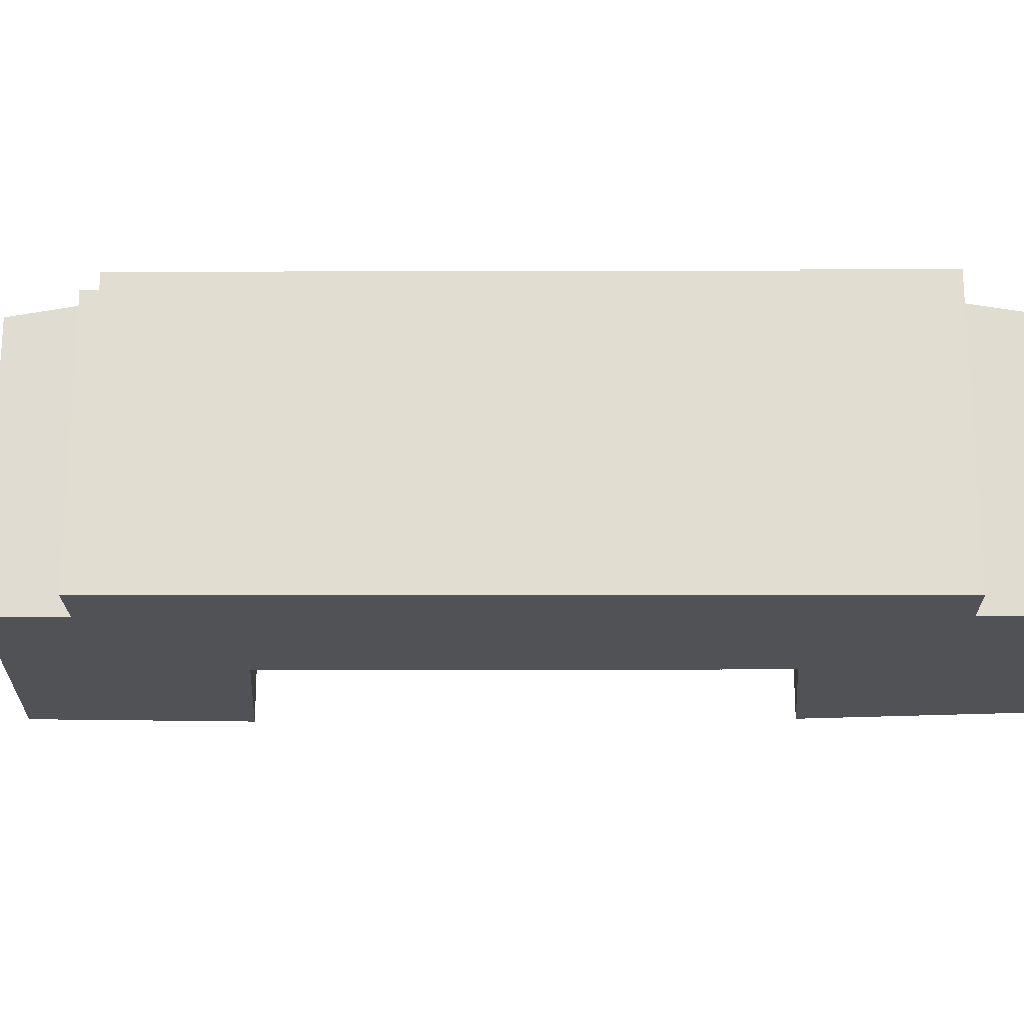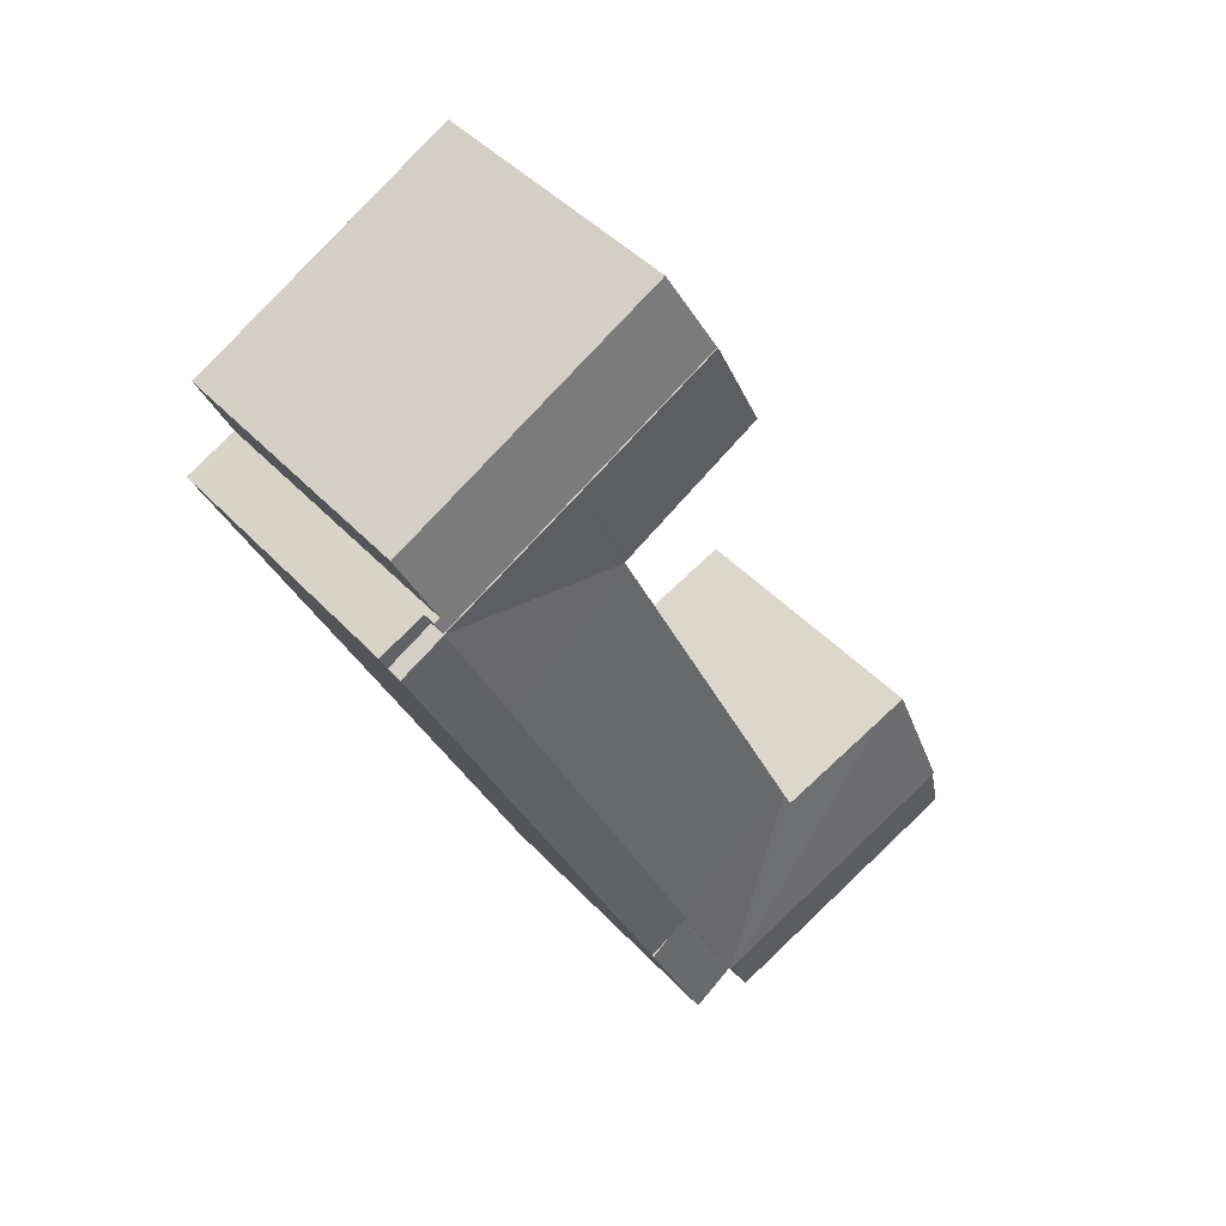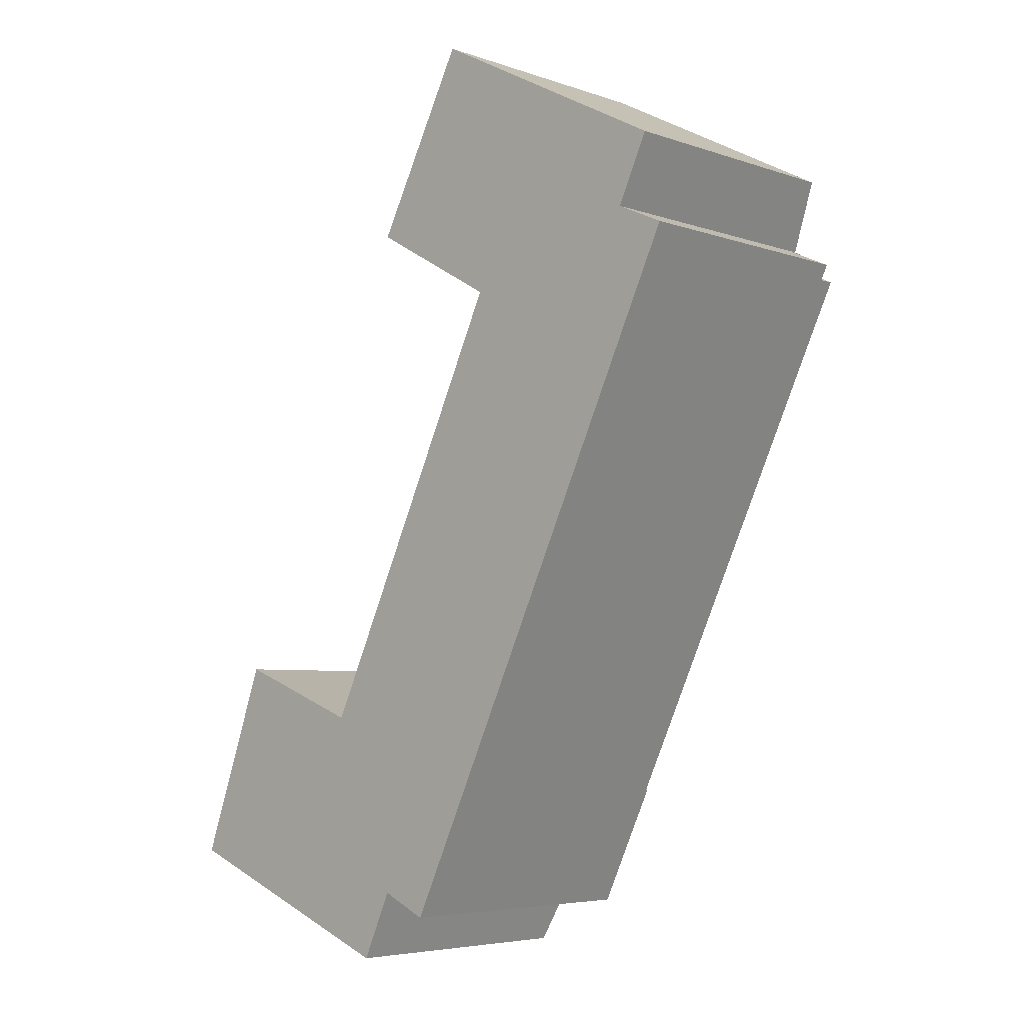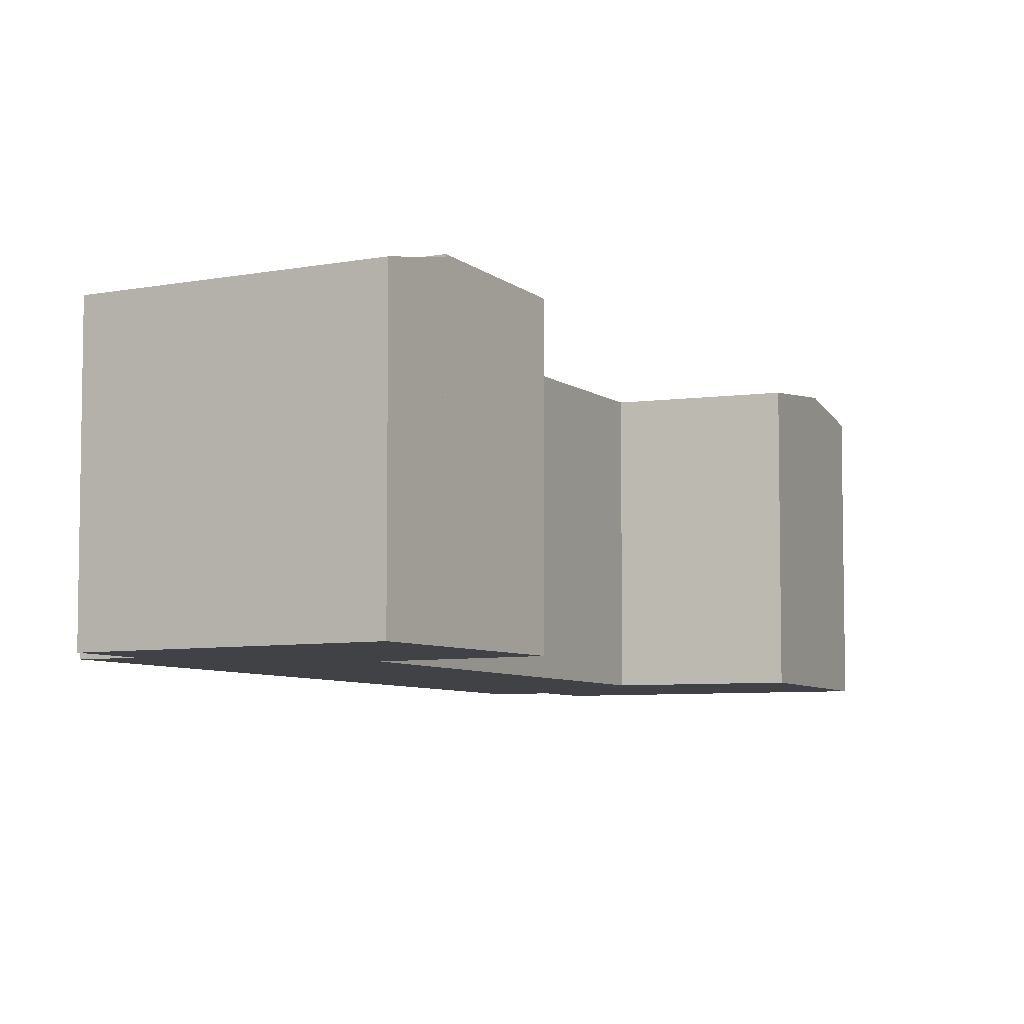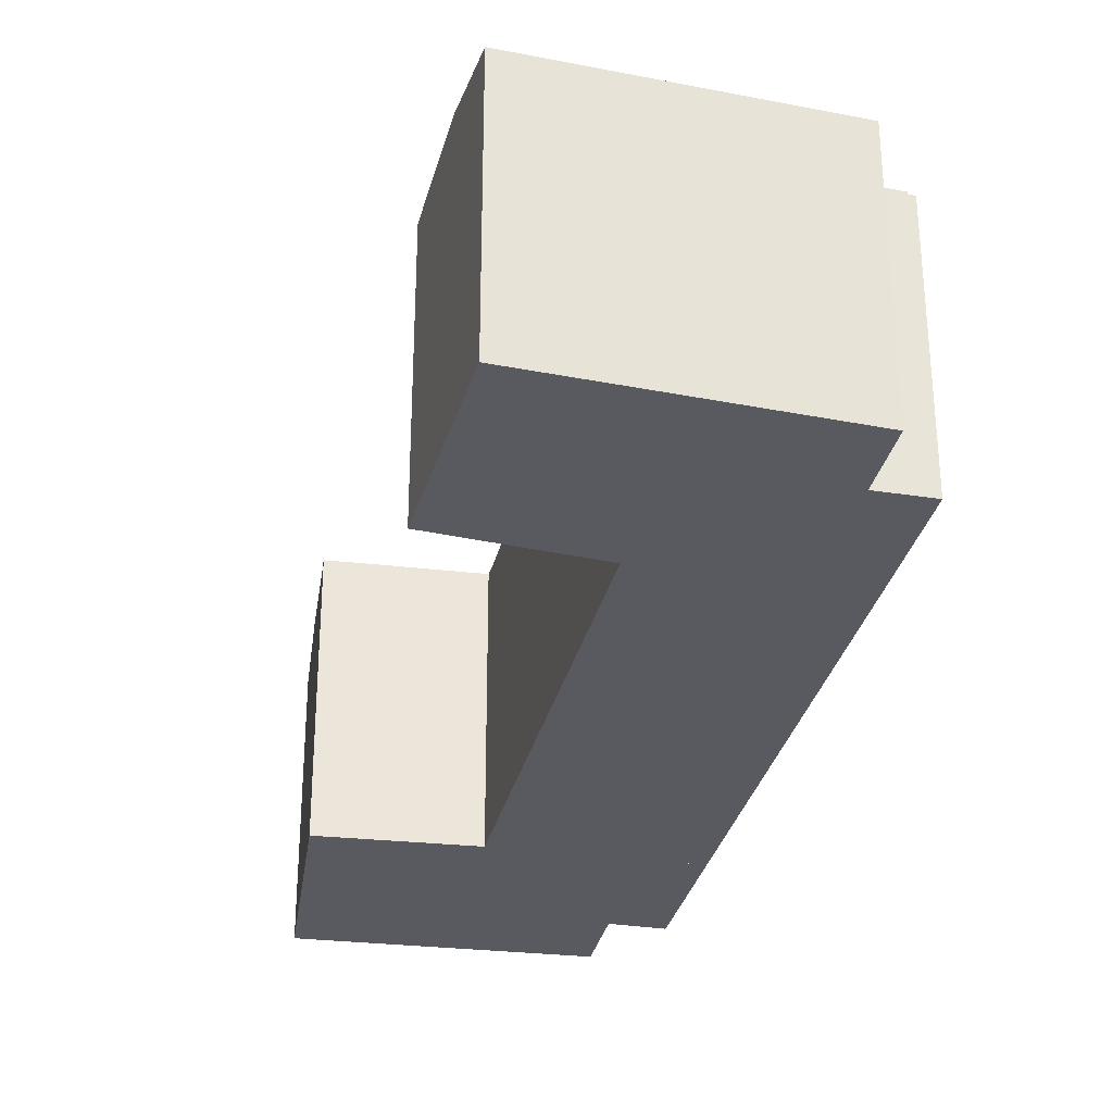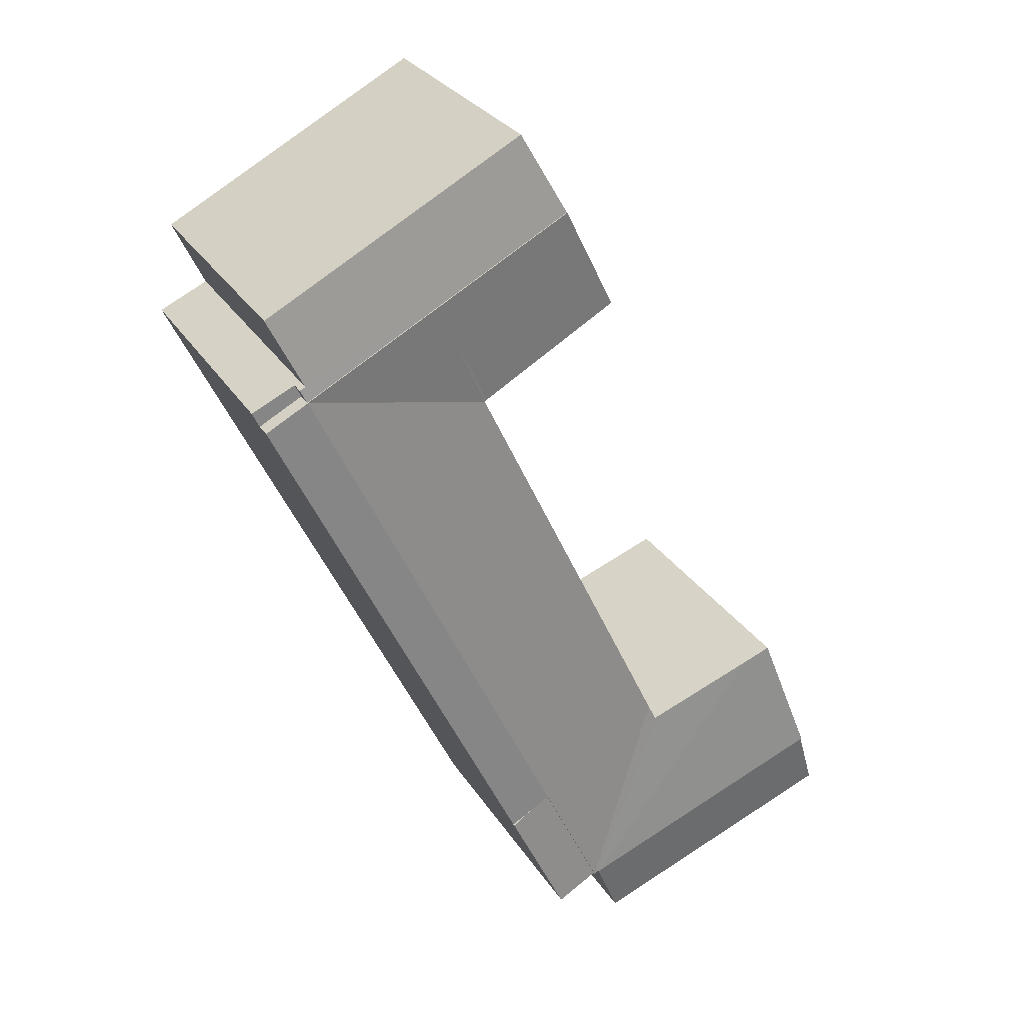
<metadata>
{"format":"obj","ext":"obj","renderer":"f3d","projection":"perspective","resolution":1024,"background":"white","views":[{"elev":-21.1,"azim":115.7,"up":"+Y"},{"elev":43.7,"azim":141.0,"up":"+Z"},{"elev":-5.4,"azim":43.5,"up":"+Z"},{"elev":-6.4,"azim":-128.3,"up":"+Y"},{"elev":-31.9,"azim":12.4,"up":"+Y"},{"elev":28.6,"azim":154.0,"up":"+Z"}]}
</metadata>
<code>
v  20.45 15.66 4.448
v  32.29 15.66 26.11
v  21.6 15.66 3.794
v  19.34 15.66 5.082
v  35.42 15.66 32.64
v  33.12 15.66 33.86
v  30.03 15.66 27.4
v  19.34 -3.112e-16 5.082
v  30.03 -1.678e-15 27.4
v  33.12 -2.073e-15 33.86
v  35.42 -1.999e-15 32.64
v  21.6 -2.323e-16 3.794
v  32.29 -1.599e-15 26.11
v  20.45 -2.724e-16 4.448
v  19.34 15.54 5.082
v  16.36 15.57 -1.956
v  16.03 15.54 -1.809
v  18.4 15.78 -2.891
v  18.46 15.78 -2.768
v  21.6 15.78 3.794
v  18.4 1.77e-16 -2.891
v  18.46 1.695e-16 -2.768
v  16.03 1.108e-16 -1.809
v  16.36 1.198e-16 -1.956
v  16.01 15.63 -1.8
v  19.34 15.63 5.082
v  16.03 15.63 -1.809
v  12.22 14.96 9.018
v  30.03 15.64 27.4
v  12.27 14.96 9.103
v  22.92 14.95 31.44
v  33.12 15.63 33.86
v  22.96 14.96 31.52
v  4.081 15.11 10.99
v  8.355 15.63 1.138
v  1.419 15.63 3.82
v  5.655 15.11 10.4
v  15.73 15.63 -1.714
v  11.69 15.04 8.127
v  15.75 15.63 -1.677
v  11.78 15.04 8.092
v  22.96 14.96 31.53
v  25.81 15.64 37.73
v  22.88 14.95 31.58
v  15.49 14.96 35.78
v  15.46 14.96 35.79
v  15.84 15.04 36.5
v  18.52 15.63 41.59
v  25.81 -2.31e-15 37.73
v  18.52 -2.547e-15 41.59
v  15.73 1.05e-16 -1.714
v  15.75 1.027e-16 -1.677
v  16.01 1.102e-16 -1.8
v  22.96 -1.931e-15 31.53
v  22.88 -1.934e-15 31.58
v  15.49 -2.191e-15 35.78
v  15.46 -2.192e-15 35.79
v  1.419 -2.339e-16 3.82
v  8.355 -6.968e-17 1.138
v  4.081 -6.729e-16 10.99
v  11.69 -4.976e-16 8.127
v  11.78 -4.955e-16 8.092
v  5.655 -6.367e-16 10.4
v  12.22 -5.522e-16 9.018
v  22.92 -1.925e-15 31.44
v  22.96 -1.93e-15 31.52
v  12.27 -5.574e-16 9.103
v  15.84 -2.235e-15 36.5
v  33.12 15.57 33.86
v  33.13 15.45 34.68
v  33.45 15.44 34.54
v  25.81 15.57 37.73
v  27.87 14.76 42.05
v  20.75 14.76 45.81
v  18.52 15.57 41.59
v  20.67 14.79 45.65
v  34.86 14.76 38.34
v  20.75 -2.805e-15 45.81
v  20.67 -2.795e-15 45.65
v  34.86 -2.348e-15 38.34
v  27.87 -2.575e-15 42.05
v  33.13 -2.124e-15 34.68
v  33.45 -2.115e-15 34.54
v  6.596 14.8 -2.551
v  15.73 15.5 -1.714
v  14.04 14.8 -5.431
v  0 14.8 9.061e-16
v  0.09 14.84 0.242
v  1.419 15.5 3.82
v  8.355 15.5 1.138
v  14.04 3.326e-16 -5.431
v  0 0 0
v  6.596 1.562e-16 -2.551
v  0.09 -1.482e-17 0.242
v  33.12 14.74 33.86
v  35.81 14.74 33.45
v  35.42 14.74 32.64
v  33.45 14.74 34.54
v  35.81 -2.048e-15 33.45
g defaultobject
f 1 2 3
f 2 1 4
f 2 4 5
f 5 4 6
f 6 4 7
f 8 7 4
f 7 8 9
f 7 9 6
f 6 9 10
f 10 5 6
f 5 10 11
f 11 2 5
f 2 11 3
f 3 11 12
f 12 11 13
f 1 8 4
f 8 1 3
f 8 3 14
f 14 3 12
f 9 11 10
f 11 9 13
f 13 9 8
f 13 8 12
f 12 8 14
f 15 16 17
f 16 15 18
f 18 15 19
f 19 15 1
f 19 1 20
f 1 12 20
f 12 1 15
f 12 15 8
f 12 8 14
f 12 19 20
f 19 12 18
f 18 12 21
f 21 12 22
f 21 16 18
f 16 21 17
f 17 21 23
f 23 21 24
f 23 15 17
f 15 23 8
f 14 22 12
f 22 14 8
f 22 8 23
f 22 23 24
f 22 24 21
f 25 26 27
f 28 26 25
f 26 28 29
f 29 28 30
f 29 30 31
f 29 31 32
f 32 31 33
f 34 35 36
f 35 34 37
f 35 37 38
f 38 37 39
f 38 39 40
f 40 39 25
f 25 39 41
f 25 41 28
f 32 33 42
f 43 42 44
f 32 42 43
f 45 43 44
f 43 45 46
f 43 46 47
f 43 47 48
f 43 10 32
f 10 43 48
f 10 48 49
f 49 48 50
f 10 29 32
f 29 10 26
f 26 10 9
f 26 9 8
f 26 8 27
f 27 8 23
f 40 51 38
f 51 40 52
f 23 25 27
f 25 23 40
f 40 23 52
f 52 23 53
f 54 44 42
f 44 54 45
f 45 54 46
f 46 54 55
f 46 55 56
f 46 56 57
f 51 35 38
f 35 51 36
f 36 51 58
f 58 51 59
f 58 34 36
f 34 58 60
f 60 37 34
f 37 60 39
f 39 60 41
f 41 60 61
f 41 61 62
f 61 60 63
f 62 28 41
f 28 62 30
f 30 62 31
f 31 62 33
f 33 62 64
f 33 64 65
f 33 65 66
f 65 64 67
f 33 54 42
f 54 33 66
f 47 50 48
f 50 47 46
f 50 46 57
f 50 57 68
f 58 59 60
f 51 60 59
f 52 60 51
f 53 60 52
f 23 60 53
f 8 60 23
f 63 60 8
f 61 63 8
f 62 61 8
f 64 62 8
f 9 64 8
f 67 64 9
f 65 67 9
f 10 65 9
f 54 65 10
f 55 54 10
f 56 55 10
f 57 56 10
f 68 57 10
f 49 68 10
f 50 68 49
f 69 70 71
f 70 69 72
f 70 72 73
f 73 72 74
f 74 72 75
f 74 75 76
f 73 77 70
f 50 76 75
f 76 50 74
f 74 50 78
f 78 50 79
f 78 73 74
f 73 78 77
f 77 78 80
f 80 78 81
f 82 71 70
f 71 82 83
f 77 82 70
f 82 77 80
f 71 10 69
f 10 71 83
f 72 50 75
f 50 72 69
f 50 69 49
f 49 69 10
f 83 49 10
f 49 83 82
f 49 82 80
f 49 80 81
f 49 81 50
f 50 81 78
f 50 78 79
f 84 85 86
f 85 84 87
f 85 87 88
f 85 88 89
f 85 89 90
f 58 90 89
f 90 58 85
f 85 58 51
f 51 58 59
f 51 86 85
f 86 51 91
f 91 84 86
f 84 91 87
f 87 91 92
f 92 91 93
f 88 58 89
f 58 88 87
f 58 87 94
f 94 87 92
f 59 91 51
f 91 59 93
f 93 59 58
f 93 58 94
f 93 94 92
f 95 96 97
f 96 95 98
f 10 98 95
f 98 10 83
f 83 96 98
f 96 83 99
f 99 97 96
f 97 99 11
f 11 95 97
f 95 11 10
f 10 99 83
f 99 10 11

</code>
